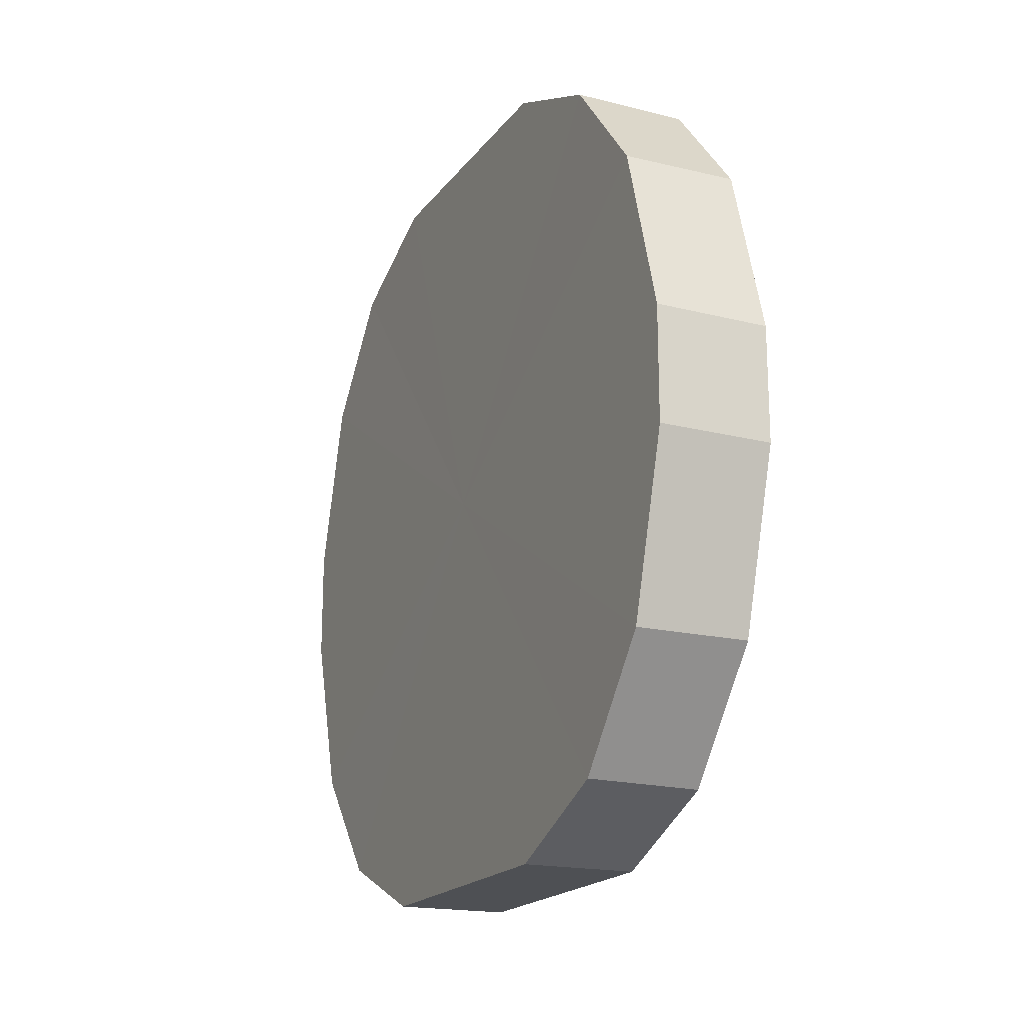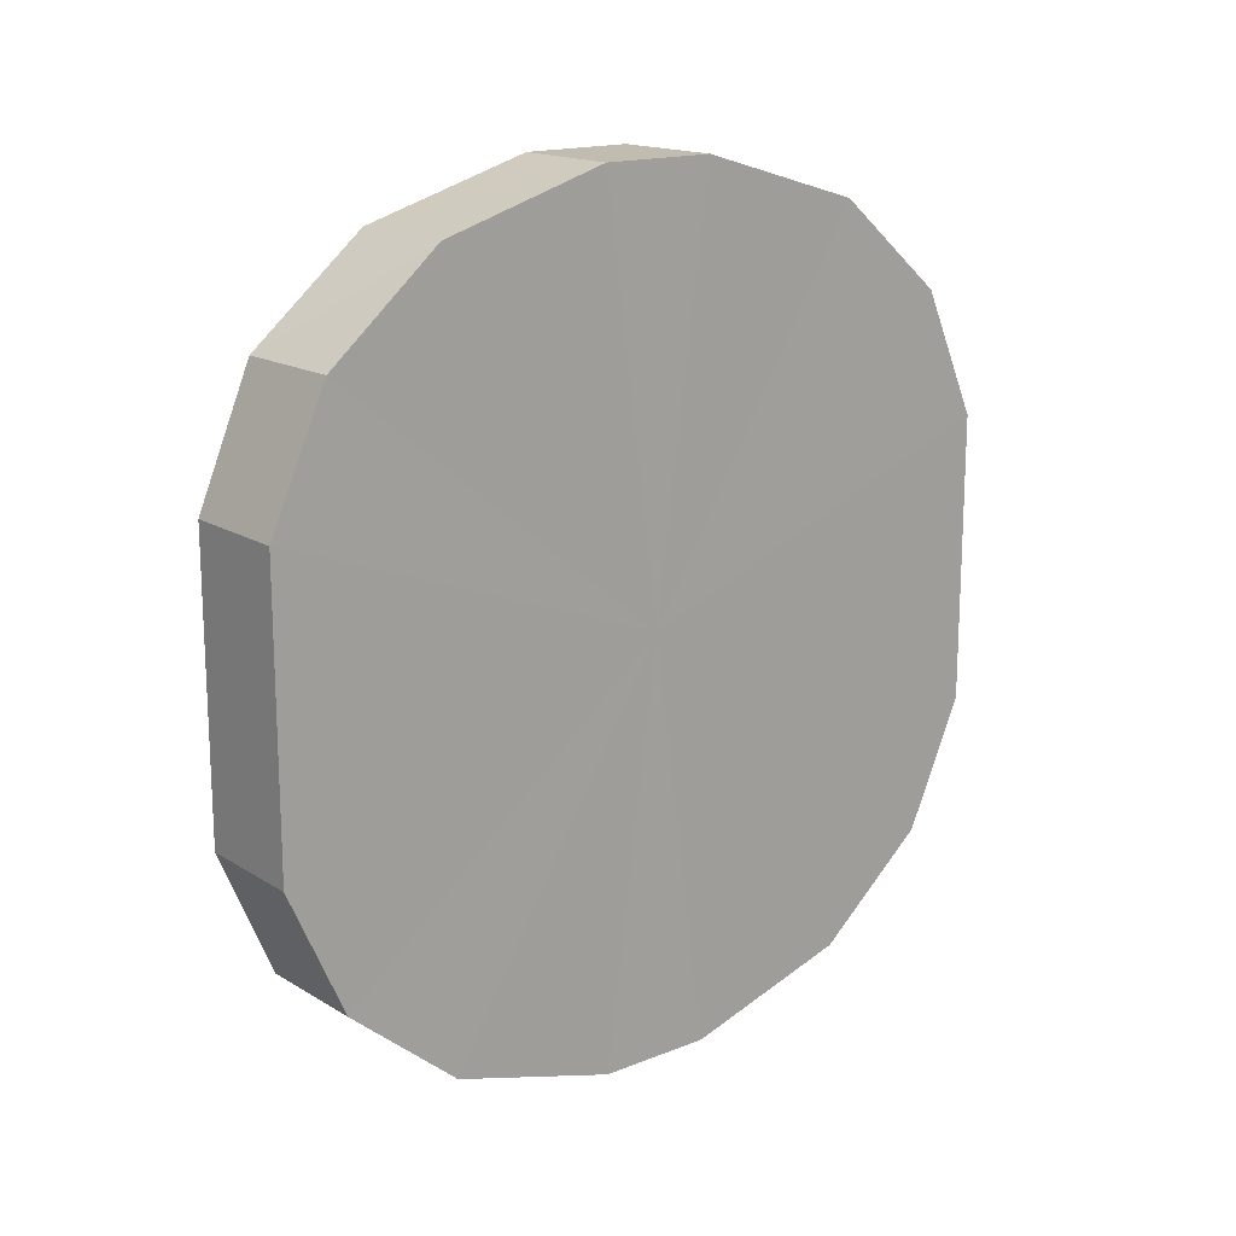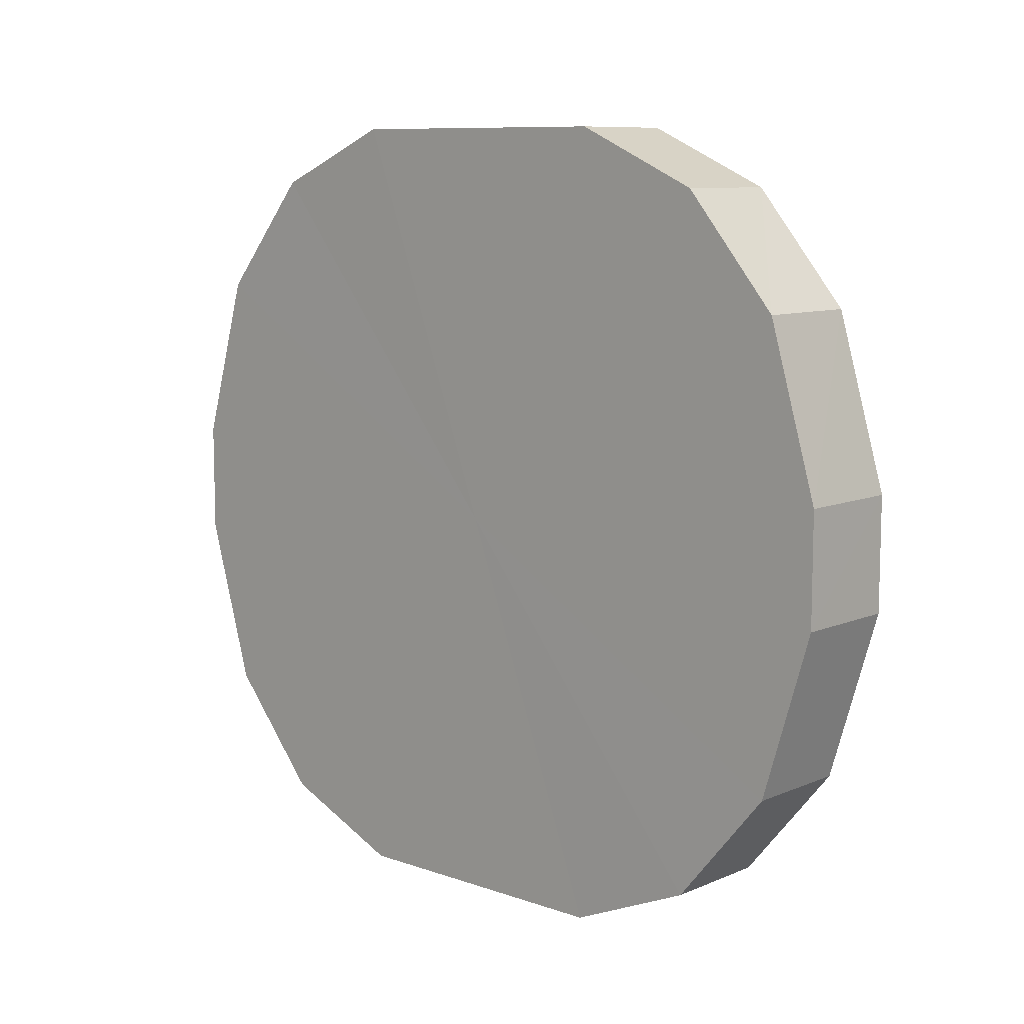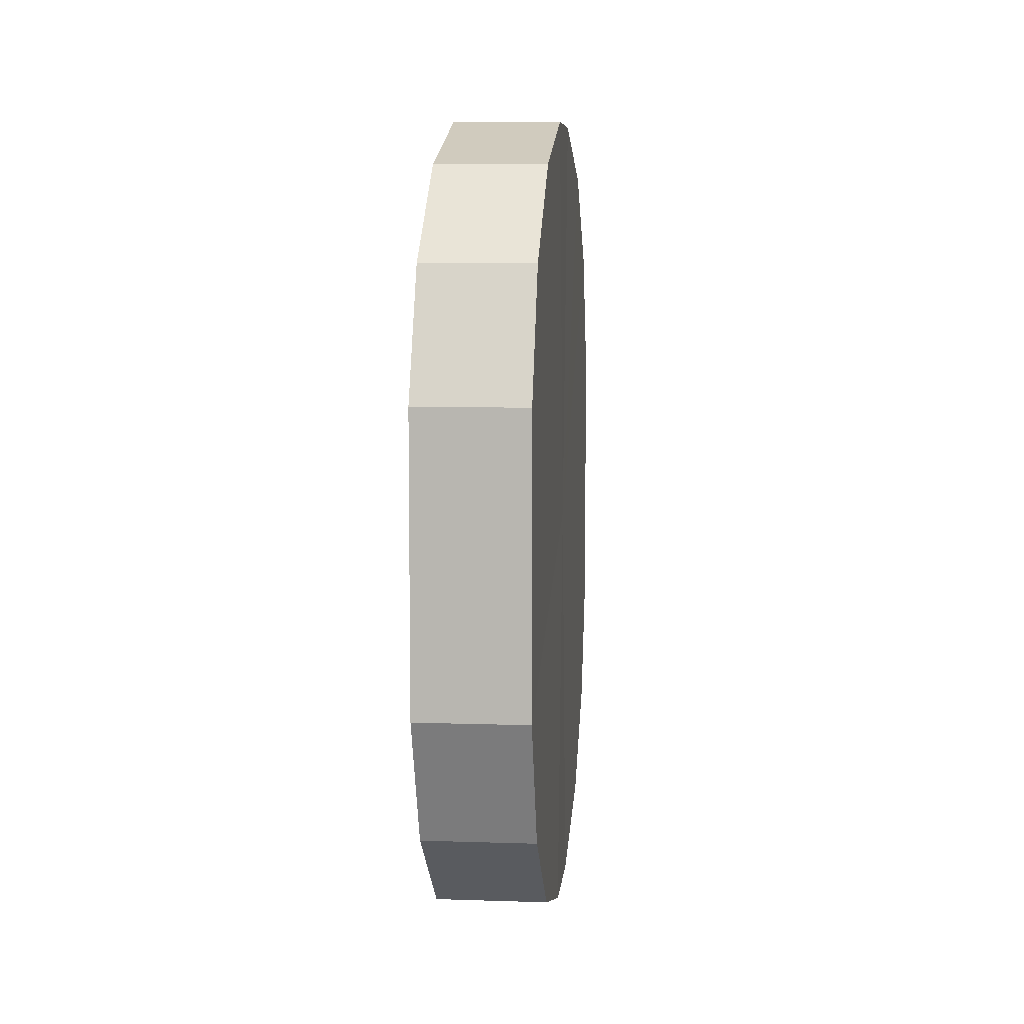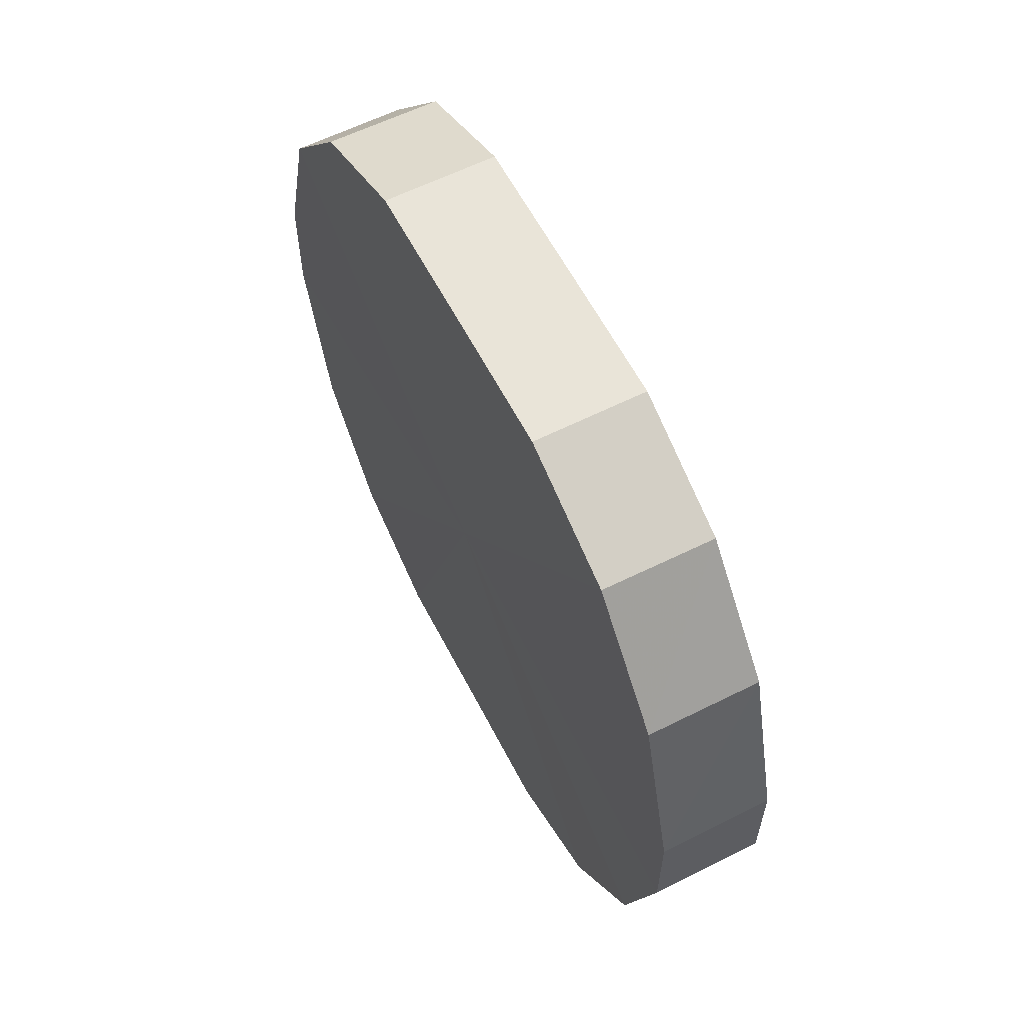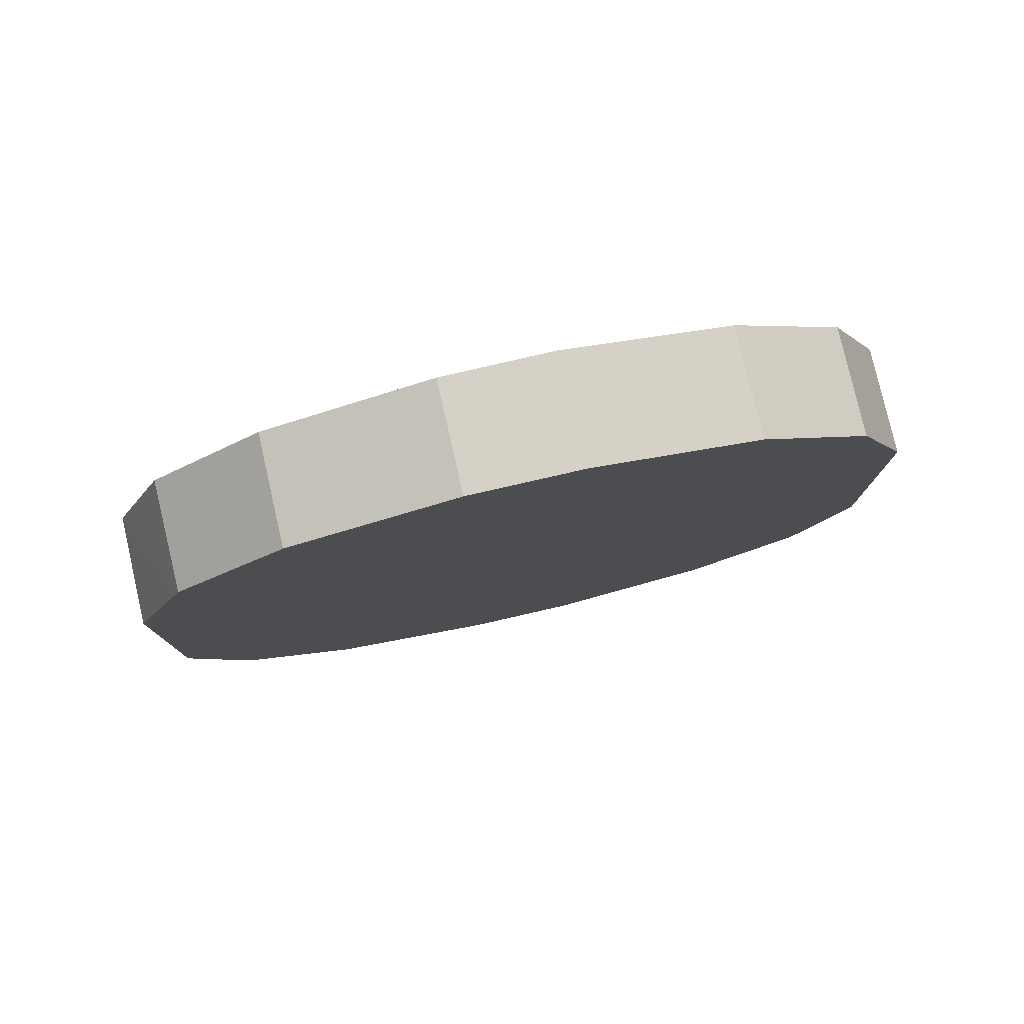
<metadata>
{"format":"obj","ext":"obj","renderer":"f3d","projection":"perspective","resolution":1024,"background":"white","views":[{"elev":-18.8,"azim":154.7,"up":"+Y"},{"elev":16.4,"azim":50.5,"up":"+Z"},{"elev":9.4,"azim":-47.6,"up":"+Y"},{"elev":7.3,"azim":5.5,"up":"+Z"},{"elev":60.6,"azim":-27.3,"up":"+Y"},{"elev":79.0,"azim":77.0,"up":"+Z"}]}
</metadata>
<code>
o 10708
v 2253 1887 17.13
v 2253 1887 17.16
v 2253 1887 17.13
v 2253 1887 17.18
v 2253 1887 17.16
v 2253 1887 17.1
v 2253 1887 17.1
v 2253 1887 17.2
v 2253 1887 17.18
v 2253 1887 17.08
v 2253 1887 17.08
v 2253 1887 17.2
v 2253 1887 17.2
v 2253 1887 17.07
v 2253 1887 17.07
v 2253 1887 17.2
v 2253 1887 17.2
v 2253 1887 17.06
v 2253 1887 17.06
v 2253 1887 17.2
v 2253 1887 17.2
v 2253 1887 17.06
v 2253 1887 17.06
v 2253 1887 17.18
v 2253 1887 17.2
v 2253 1887 17.07
v 2253 1887 17.07
v 2253 1887 17.16
v 2253 1887 17.18
v 2253 1887 17.08
v 2253 1887 17.08
v 2253 1887 17.13
v 2253 1887 17.16
v 2253 1887 17.1
v 2253 1887 17.1
v 2253 1887 17.13
v 2253 1887 17.13
v 2253 1887 17.16
v 2253 1887 17.16
v 2253 1887 17.18
v 2253 1887 17.18
v 2253 1887 17.1
v 2253 1887 17.13
v 2253 1887 17.08
v 2253 1887 17.1
v 2253 1887 17.2
v 2253 1887 17.2
v 2253 1887 17.07
v 2253 1887 17.08
v 2253 1887 17.06
v 2253 1887 17.07
v 2253 1887 17.2
v 2253 1887 17.2
v 2253 1887 17.06
v 2253 1887 17.06
v 2253 1887 17.07
v 2253 1887 17.06
v 2253 1887 17.2
v 2253 1887 17.2
v 2253 1887 17.08
v 2253 1887 17.07
v 2253 1887 17.1
v 2253 1887 17.08
v 2253 1887 17.2
v 2253 1887 17.2
v 2253 1887 17.13
v 2253 1887 17.1
v 2253 1887 17.16
v 2253 1887 17.13
v 2253 1887 17.18
v 2253 1887 17.18
v 2253 1887 17.16
v 2253 1887 17.13
v 2253 1887 17.16
v 2253 1887 17.13
v 2253 1887 17.18
v 2253 1887 17.1
v 2253 1887 17.2
v 2253 1887 17.08
v 2253 1887 17.2
v 2253 1887 17.07
v 2253 1887 17.2
v 2253 1887 17.06
v 2253 1887 17.2
v 2253 1887 17.06
v 2253 1887 17.18
v 2253 1887 17.07
v 2253 1887 17.16
v 2253 1887 17.08
v 2253 1887 17.13
v 2253 1887 17.1
v 2253 1887 17.13
v 2253 1887 17.13
v 2253 1887 17.16
v 2253 1887 17.1
v 2253 1887 17.18
v 2253 1887 17.08
v 2253 1887 17.2
v 2253 1887 17.07
v 2253 1887 17.2
v 2253 1887 17.06
v 2253 1887 17.2
v 2253 1887 17.06
v 2253 1887 17.2
v 2253 1887 17.07
v 2253 1887 17.18
v 2253 1887 17.08
v 2253 1887 17.16
v 2253 1887 17.1
v 2253 1887 17.13
f 1 2 3
f 2 4 5
f 6 1 7
f 4 8 9
f 10 6 11
f 8 12 13
f 14 10 15
f 12 16 17
f 18 14 19
f 16 20 21
f 22 18 23
f 20 24 25
f 26 22 27
f 24 28 29
f 30 26 31
f 28 32 33
f 34 30 35
f 32 34 36
f 37 38 39
f 39 40 41
f 42 43 37
f 44 45 42
f 41 46 47
f 48 49 44
f 50 51 48
f 47 52 53
f 54 55 50
f 56 57 54
f 53 58 59
f 60 61 56
f 62 63 60
f 59 64 65
f 66 67 62
f 68 69 66
f 65 70 71
f 71 72 68
f 73 74 75
f 73 76 74
f 73 75 77
f 73 78 76
f 73 77 79
f 73 80 78
f 73 79 81
f 73 82 80
f 73 81 83
f 73 84 82
f 73 83 85
f 73 86 84
f 73 85 87
f 73 88 86
f 73 87 89
f 73 90 88
f 73 89 91
f 73 91 90
f 92 93 94
f 92 95 93
f 92 94 96
f 92 97 95
f 92 96 98
f 92 99 97
f 92 98 100
f 92 101 99
f 92 100 102
f 92 103 101
f 92 102 104
f 92 105 103
f 92 104 106
f 92 107 105
f 92 106 108
f 92 109 107
f 92 108 110
f 92 110 109

</code>
